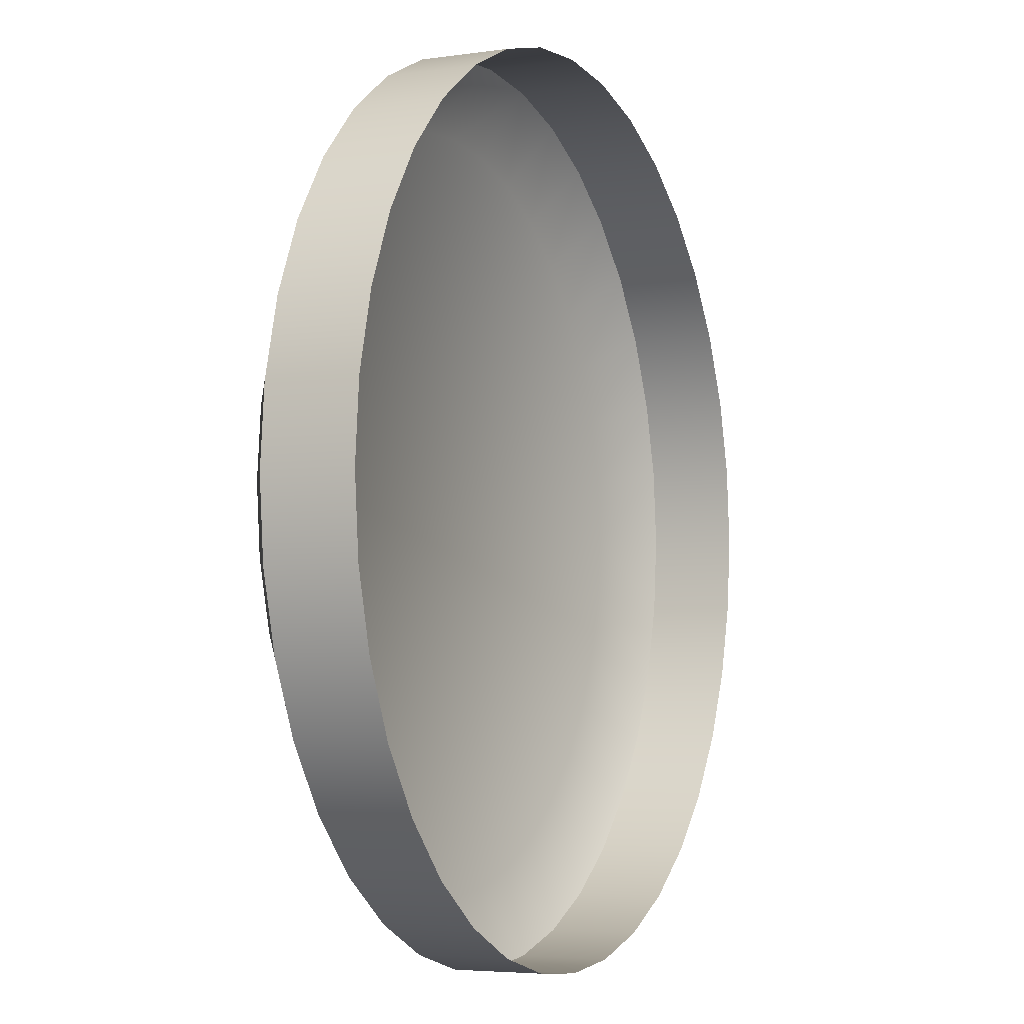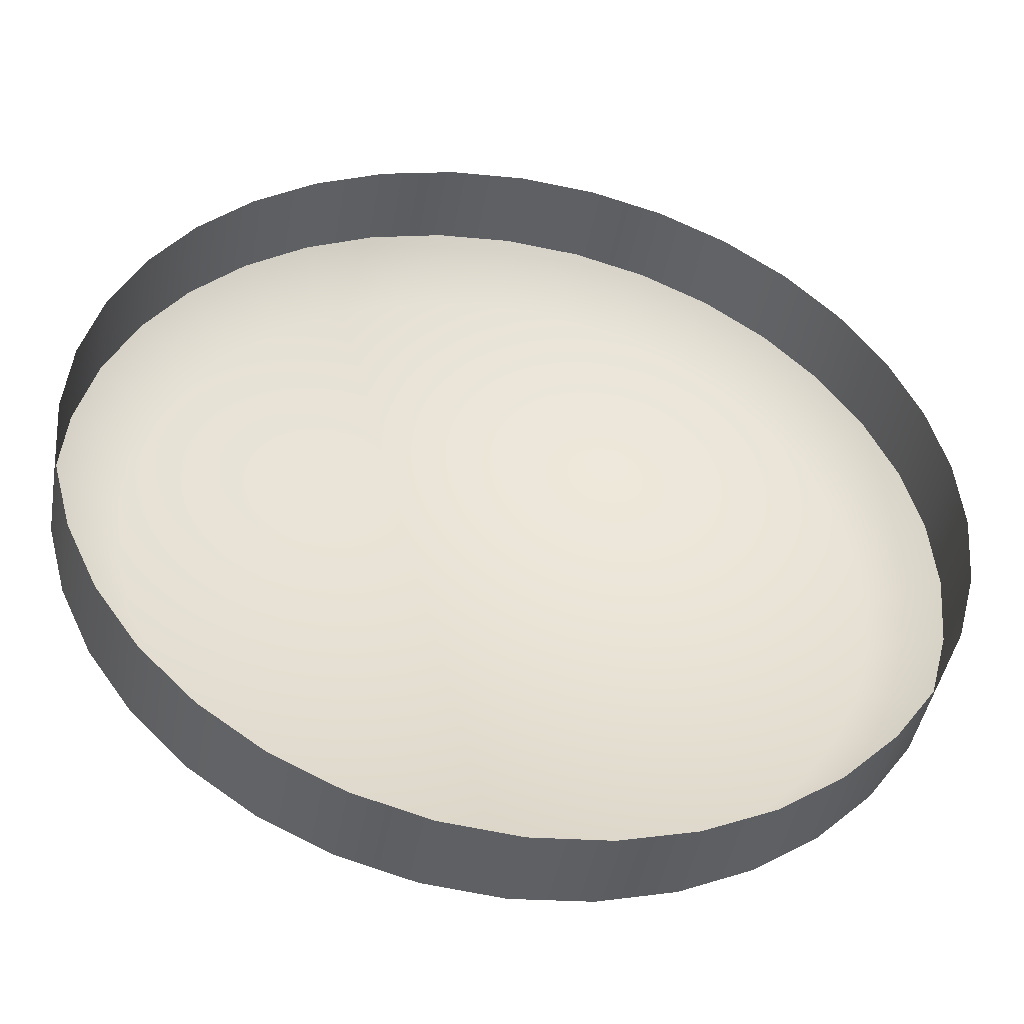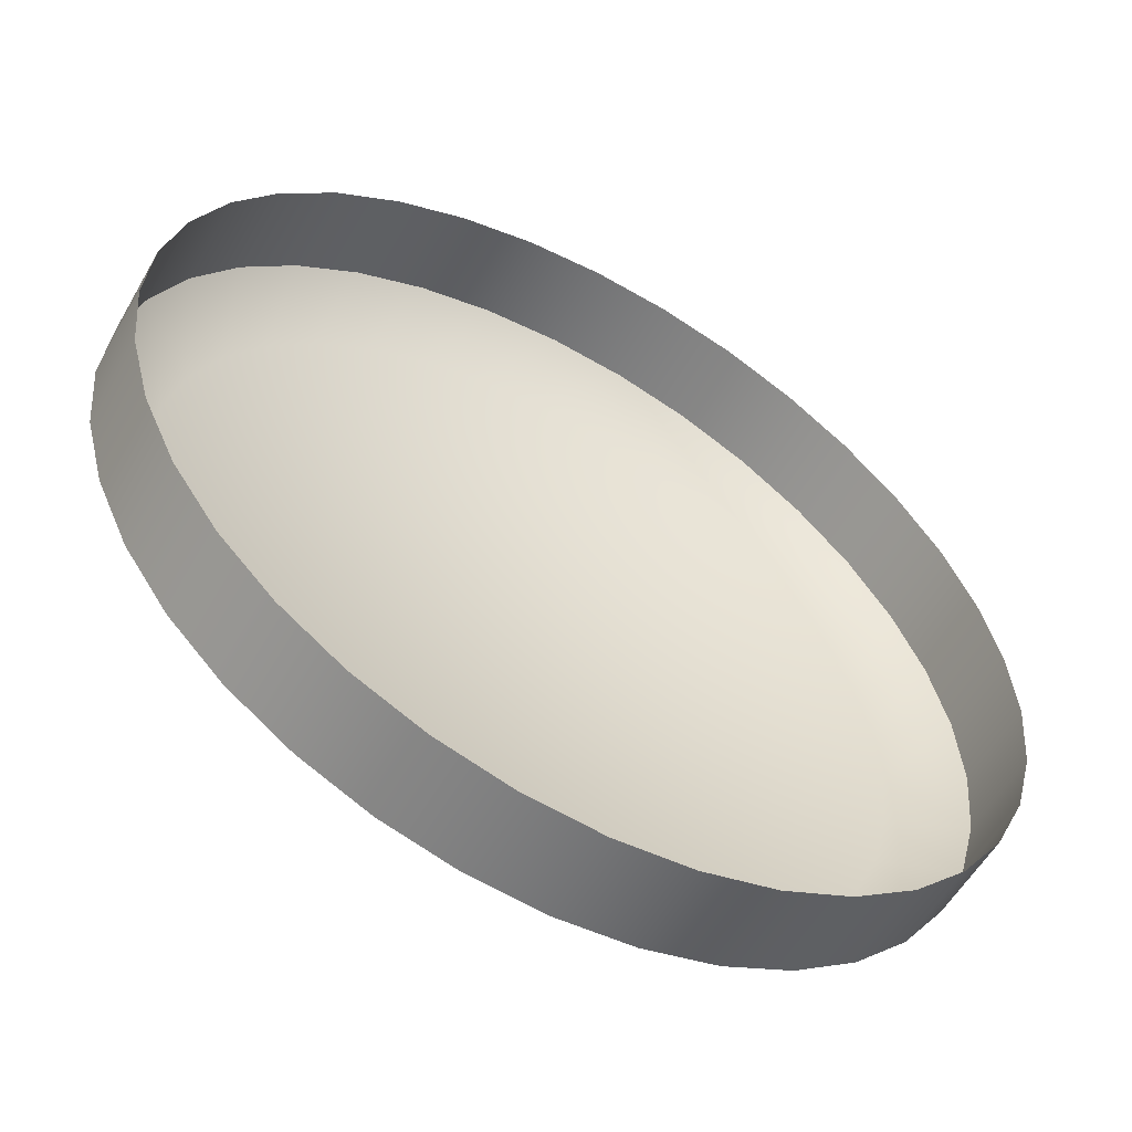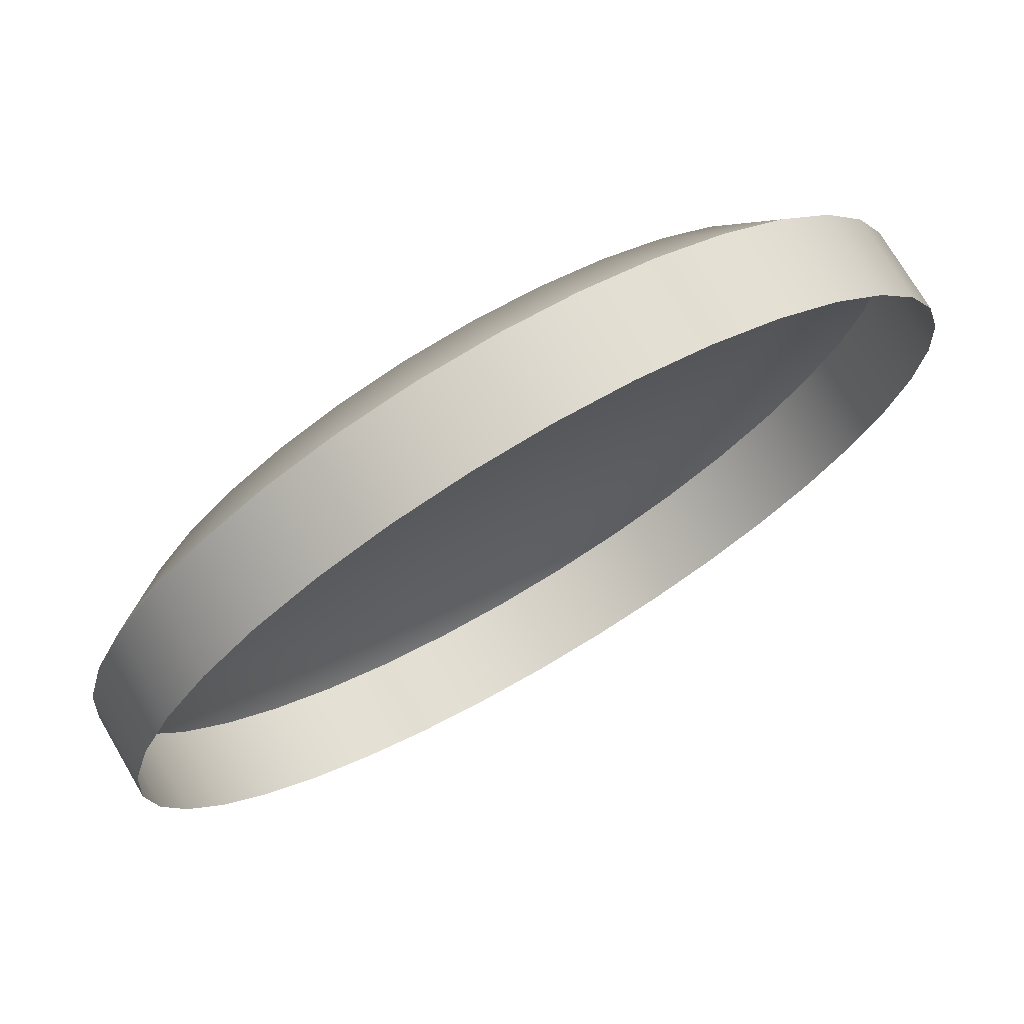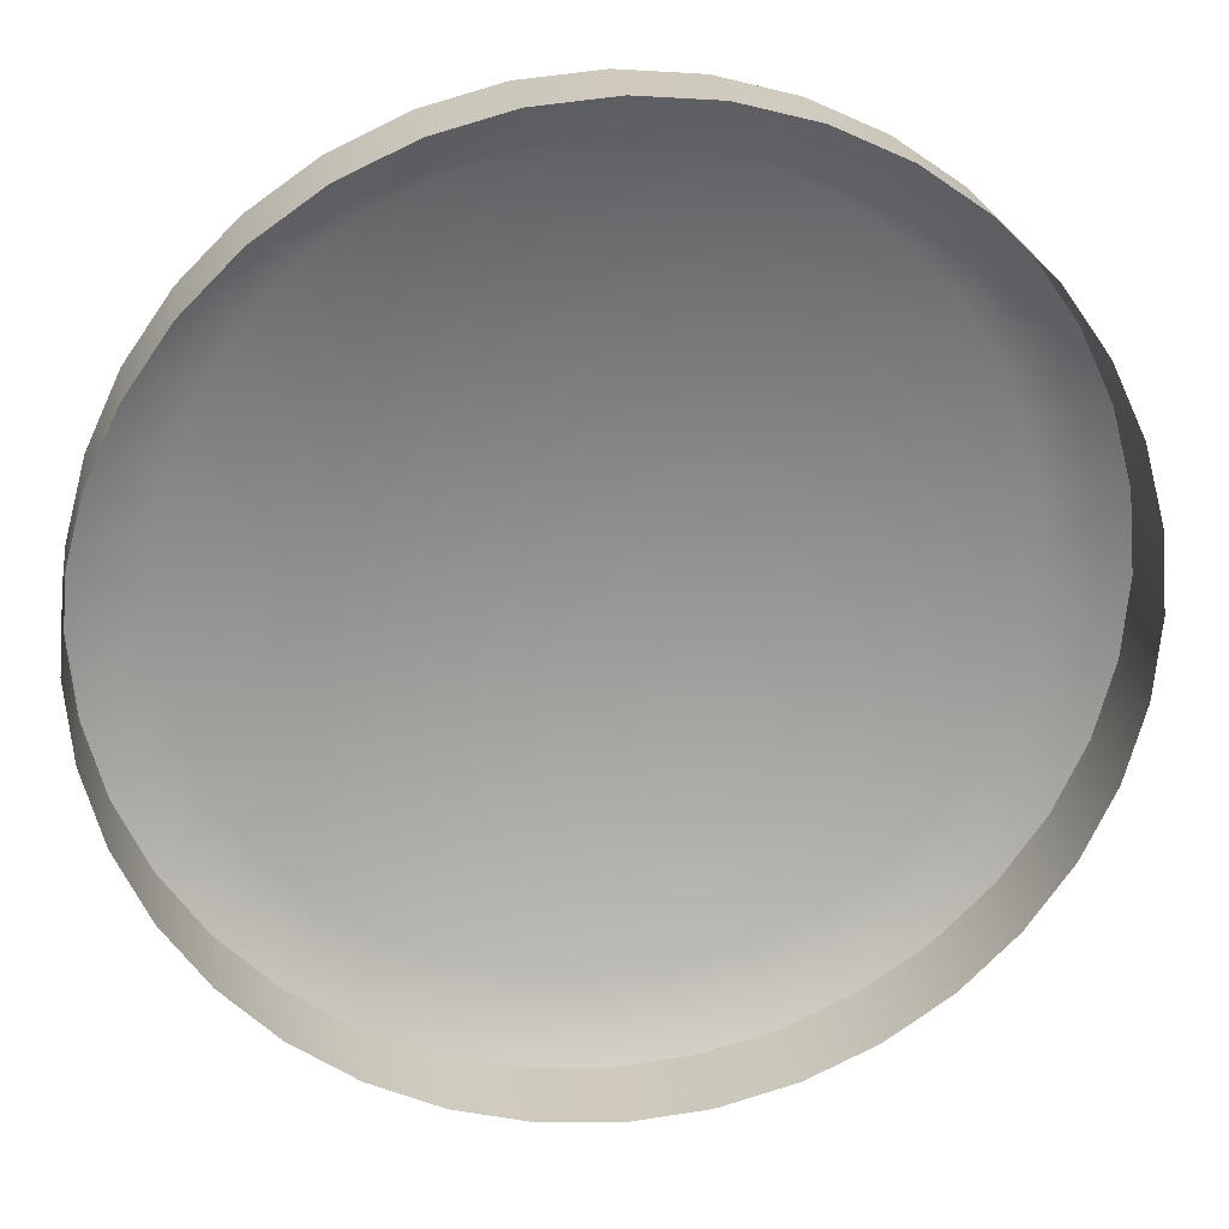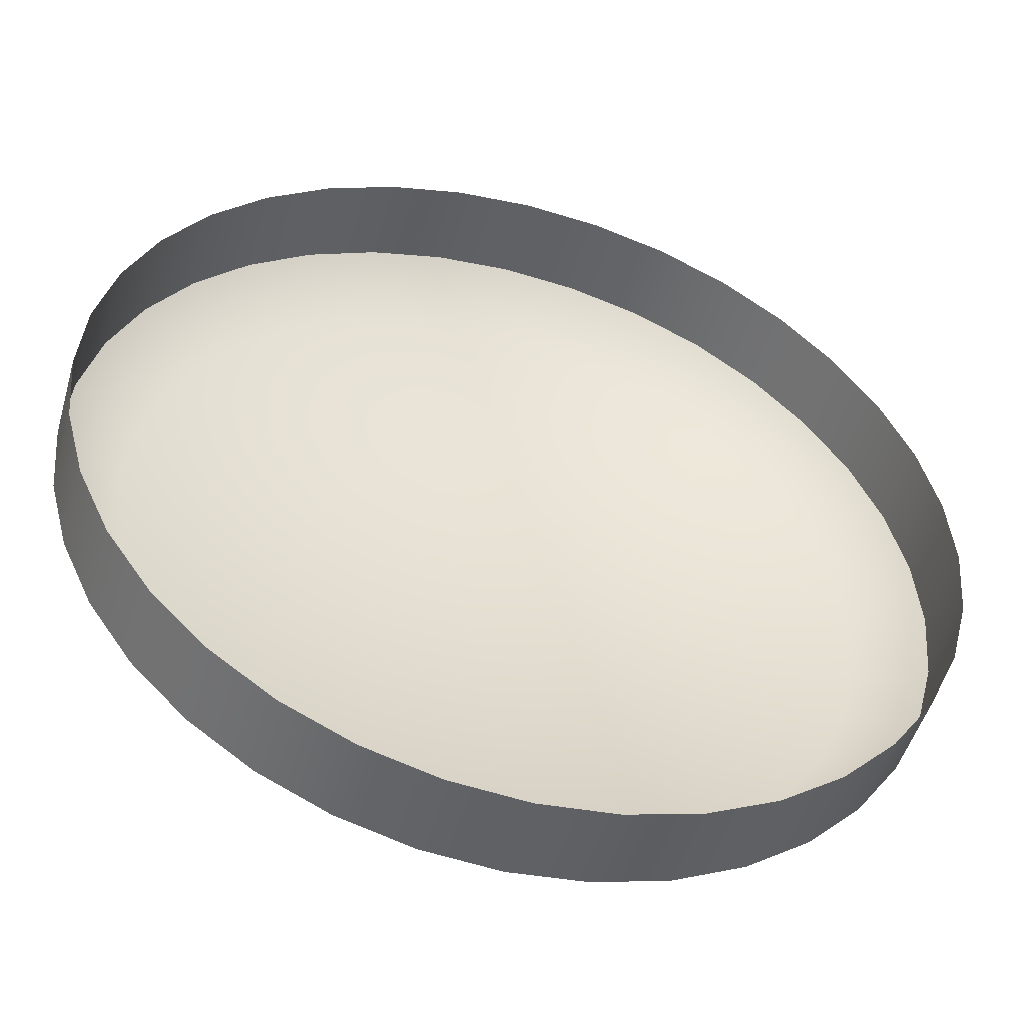
<metadata>
{"format":"obj","ext":"obj","renderer":"f3d","projection":"perspective","resolution":1024,"background":"white","views":[{"elev":-4.8,"azim":-65.2,"up":"+Z"},{"elev":-44.4,"azim":-10.3,"up":"+Z"},{"elev":-56.0,"azim":-29.5,"up":"+Z"},{"elev":73.6,"azim":-30.4,"up":"+Z"},{"elev":23.0,"azim":-8.0,"up":"+Z"},{"elev":-49.4,"azim":-16.0,"up":"+Z"}]}
</metadata>
<code>
o #ID217
v 0.1009 0.725 0.3983
v 0.1008 0.7242 0.3964
v 0.1 0.725 0.3974
v 0.1019 0.7242 0.3974
v 0.09962 0.7242 0.3956
v 0.09899 0.725 0.3967
v 0.08839 0.725 0.4041
v 0.08839 0.725 0.4016
v 0.08828 0.725 0.4028
v 0.08871 0.725 0.4053
v 0.08871 0.725 0.4004
v 0.08923 0.725 0.4064
v 0.08923 0.725 0.3993
v 0.08995 0.725 0.4074
v 0.08995 0.725 0.3983
v 0.09083 0.725 0.4083
v 0.09083 0.725 0.3974
v 0.09185 0.725 0.409
v 0.09185 0.725 0.3967
v 0.09298 0.725 0.4096
v 0.09298 0.725 0.3961
v 0.09418 0.725 0.4099
v 0.09418 0.725 0.3958
v 0.09542 0.725 0.41
v 0.09542 0.725 0.3957
v 0.09666 0.725 0.4099
v 0.09666 0.725 0.3958
v 0.09786 0.725 0.4096
v 0.09786 0.725 0.3961
v 0.09899 0.725 0.409
v 0.1 0.725 0.4083
v 0.1009 0.725 0.4074
v 0.1016 0.725 0.4064
v 0.1016 0.725 0.3993
v 0.1021 0.725 0.4053
v 0.1021 0.725 0.4004
v 0.1024 0.725 0.4041
v 0.1024 0.725 0.4016
v 0.1026 0.725 0.4028
v 0.1027 0.7242 0.3986
v 0.1008 0.7225 0.3964
v 0.1019 0.7242 0.3974
v 0.1019 0.7225 0.3974
v 0.1008 0.7242 0.3964
v 0.09829 0.7242 0.395
v 0.09962 0.7242 0.3956
v 0.09962 0.7225 0.3956
v 0.08715 0.7242 0.4043
v 0.08702 0.7242 0.4028
v 0.08753 0.7242 0.4057
v 0.08814 0.7242 0.407
v 0.08898 0.7242 0.4082
v 0.09002 0.7242 0.4093
v 0.09122 0.7242 0.4101
v 0.09255 0.7242 0.4107
v 0.09396 0.7242 0.4111
v 0.09542 0.7242 0.4112
v 0.09688 0.7242 0.4111
v 0.09829 0.7242 0.4107
v 0.09962 0.7242 0.4101
v 0.1008 0.7242 0.4093
v 0.1019 0.7242 0.4082
v 0.1027 0.7242 0.407
v 0.1033 0.7242 0.4057
v 0.1037 0.7242 0.4043
v 0.1038 0.7242 0.4028
v 0.1037 0.7242 0.4014
v 0.1033 0.7242 0.4
v 0.09688 0.7242 0.3946
v 0.09542 0.7242 0.3944
v 0.09396 0.7242 0.3946
v 0.09255 0.7242 0.395
v 0.09122 0.7242 0.3956
v 0.09002 0.7242 0.3964
v 0.08898 0.7242 0.3974
v 0.08814 0.7242 0.3986
v 0.08753 0.7242 0.4
v 0.08715 0.7242 0.4014
v 0.1027 0.7242 0.3986
v 0.1027 0.7225 0.3986
v 0.09829 0.7242 0.395
v 0.09829 0.7225 0.395
v 0.08702 0.7242 0.4028
v 0.08715 0.7225 0.4043
v 0.08715 0.7242 0.4043
v 0.08702 0.7225 0.4028
v 0.08753 0.7225 0.4057
v 0.08753 0.7242 0.4057
v 0.08814 0.7225 0.407
v 0.08814 0.7242 0.407
v 0.08898 0.7225 0.4082
v 0.08898 0.7242 0.4082
v 0.09002 0.7242 0.4093
v 0.09002 0.7225 0.4093
v 0.09122 0.7242 0.4101
v 0.09122 0.7225 0.4101
v 0.09255 0.7242 0.4107
v 0.09255 0.7225 0.4107
v 0.09396 0.7242 0.4111
v 0.09396 0.7225 0.4111
v 0.09542 0.7242 0.4112
v 0.09542 0.7225 0.4112
v 0.09688 0.7242 0.4111
v 0.09688 0.7225 0.4111
v 0.09829 0.7242 0.4107
v 0.09829 0.7225 0.4107
v 0.09962 0.7242 0.4101
v 0.09962 0.7225 0.4101
v 0.1008 0.7242 0.4093
v 0.1008 0.7225 0.4093
v 0.1019 0.7225 0.4082
v 0.1019 0.7242 0.4082
v 0.1027 0.7225 0.407
v 0.1027 0.7242 0.407
v 0.1033 0.7225 0.4057
v 0.1033 0.7242 0.4057
v 0.1037 0.7225 0.4043
v 0.1037 0.7242 0.4043
v 0.1038 0.7225 0.4028
v 0.1038 0.7242 0.4028
v 0.1037 0.7225 0.4014
v 0.1037 0.7242 0.4014
v 0.1033 0.7225 0.4
v 0.1033 0.7242 0.4
v 0.09688 0.7242 0.3946
v 0.09688 0.7225 0.3946
v 0.09542 0.7242 0.3944
v 0.09542 0.7225 0.3944
v 0.09396 0.7242 0.3946
v 0.09396 0.7225 0.3946
v 0.09255 0.7242 0.395
v 0.09255 0.7225 0.395
v 0.09122 0.7242 0.3956
v 0.09122 0.7225 0.3956
v 0.09002 0.7242 0.3964
v 0.09002 0.7225 0.3964
v 0.08898 0.7242 0.3974
v 0.08898 0.7225 0.3974
v 0.08814 0.7225 0.3986
v 0.08814 0.7242 0.3986
v 0.08753 0.7225 0.4
v 0.08753 0.7242 0.4
v 0.08715 0.7225 0.4014
v 0.08715 0.7242 0.4014
f 1 2 3
f 2 1 4
f 3 5 6
f 5 3 2
f 7 8 9
f 8 7 10
f 8 10 11
f 11 10 12
f 11 12 13
f 13 12 14
f 13 14 15
f 15 14 16
f 15 16 17
f 17 16 18
f 17 18 19
f 19 18 20
f 19 20 21
f 21 20 22
f 21 22 23
f 23 22 24
f 23 24 25
f 25 24 26
f 25 26 27
f 27 26 28
f 27 28 29
f 29 28 30
f 29 30 6
f 6 30 31
f 6 31 3
f 3 31 32
f 3 32 1
f 1 32 33
f 1 33 34
f 34 33 35
f 34 35 36
f 36 35 37
f 36 37 38
f 38 37 39
f 34 4 1
f 4 34 40
f 41 42 43
f 42 41 44
f 6 45 29
f 45 6 5
f 46 41 47
f 41 46 44
f 48 9 49
f 9 48 7
f 50 7 48
f 7 50 10
f 51 10 50
f 10 51 12
f 52 12 51
f 12 52 14
f 53 14 52
f 14 53 16
f 54 16 53
f 16 54 18
f 55 18 54
f 18 55 20
f 56 20 55
f 20 56 22
f 57 22 56
f 22 57 24
f 58 24 57
f 24 58 26
f 58 28 26
f 28 58 59
f 59 30 28
f 30 59 60
f 60 31 30
f 31 60 61
f 61 32 31
f 32 61 62
f 62 33 32
f 33 62 63
f 63 35 33
f 35 63 64
f 64 37 35
f 37 64 65
f 65 39 37
f 39 65 66
f 39 67 38
f 67 39 66
f 38 68 36
f 68 38 67
f 36 40 34
f 40 36 68
f 29 69 27
f 69 29 45
f 27 70 25
f 70 27 69
f 23 70 71
f 70 23 25
f 21 71 72
f 71 21 23
f 19 72 73
f 72 19 21
f 17 73 74
f 73 17 19
f 15 74 75
f 74 15 17
f 13 75 76
f 75 13 15
f 11 76 77
f 76 11 13
f 8 77 78
f 77 8 11
f 9 78 49
f 78 9 8
f 43 79 80
f 79 43 42
f 81 47 82
f 47 81 46
f 83 84 85
f 84 83 86
f 85 87 88
f 87 85 84
f 88 89 90
f 89 88 87
f 90 91 92
f 91 90 89
f 93 91 94
f 91 93 92
f 95 94 96
f 94 95 93
f 97 96 98
f 96 97 95
f 99 98 100
f 98 99 97
f 101 100 102
f 100 101 99
f 103 102 104
f 102 103 101
f 105 104 106
f 104 105 103
f 107 106 108
f 106 107 105
f 109 108 110
f 108 109 107
f 111 109 110
f 109 111 112
f 113 112 111
f 112 113 114
f 115 114 113
f 114 115 116
f 117 116 115
f 116 117 118
f 119 118 117
f 118 119 120
f 121 120 119
f 120 121 122
f 123 122 121
f 122 123 124
f 80 124 123
f 124 80 79
f 125 82 126
f 82 125 81
f 127 126 128
f 126 127 125
f 129 128 130
f 128 129 127
f 131 130 132
f 130 131 129
f 133 132 134
f 132 133 131
f 135 134 136
f 134 135 133
f 137 136 138
f 136 137 135
f 137 139 140
f 139 137 138
f 140 141 142
f 141 140 139
f 142 143 144
f 143 142 141
f 144 86 83
f 86 144 143

</code>
